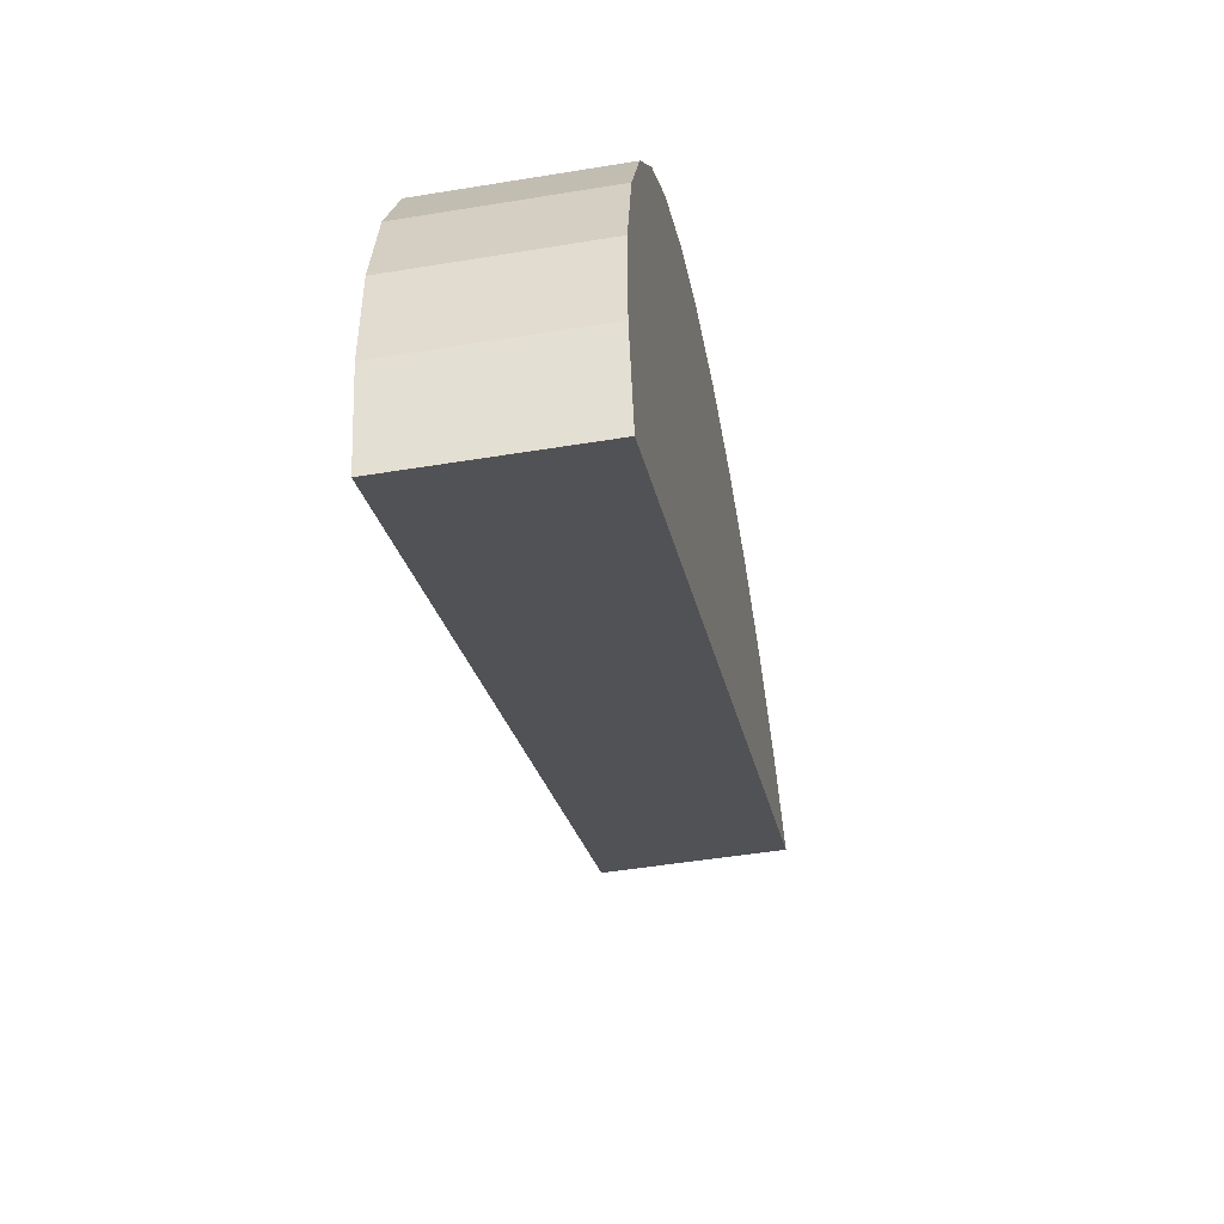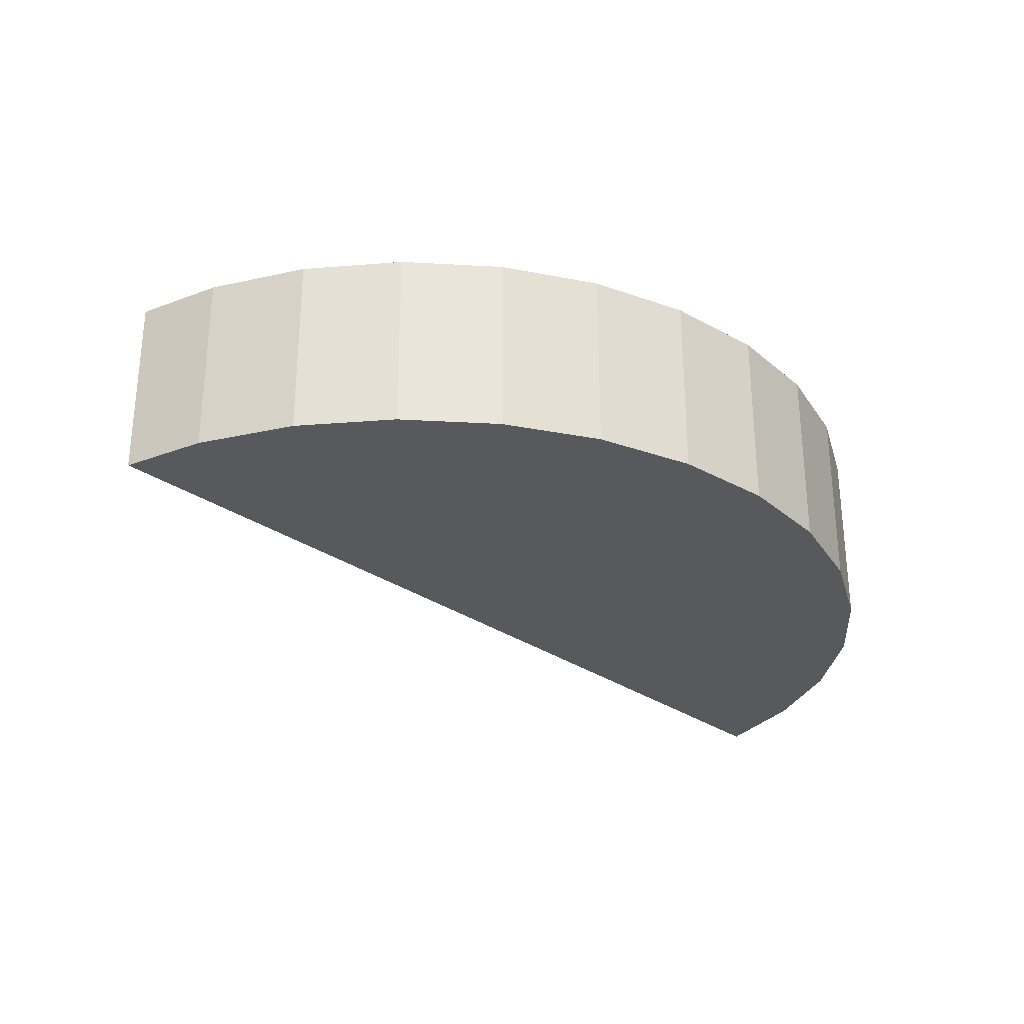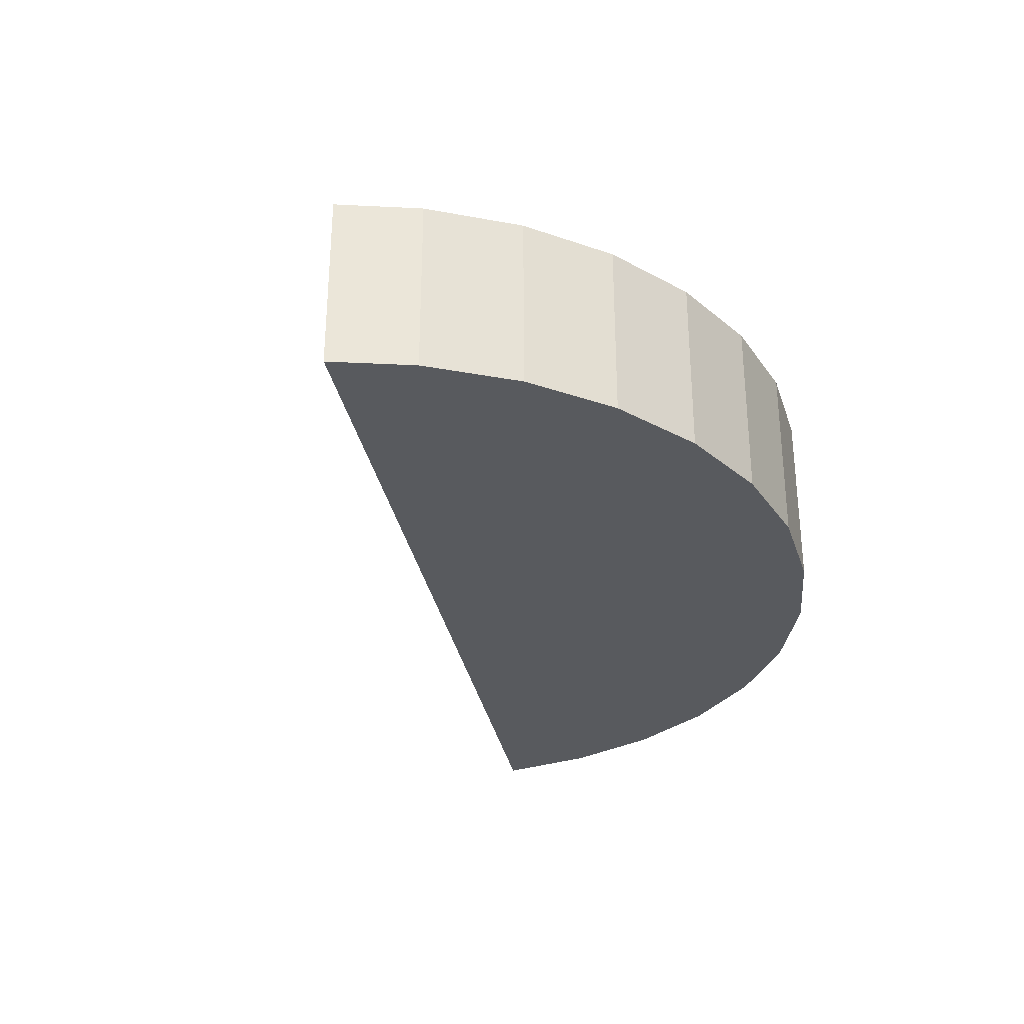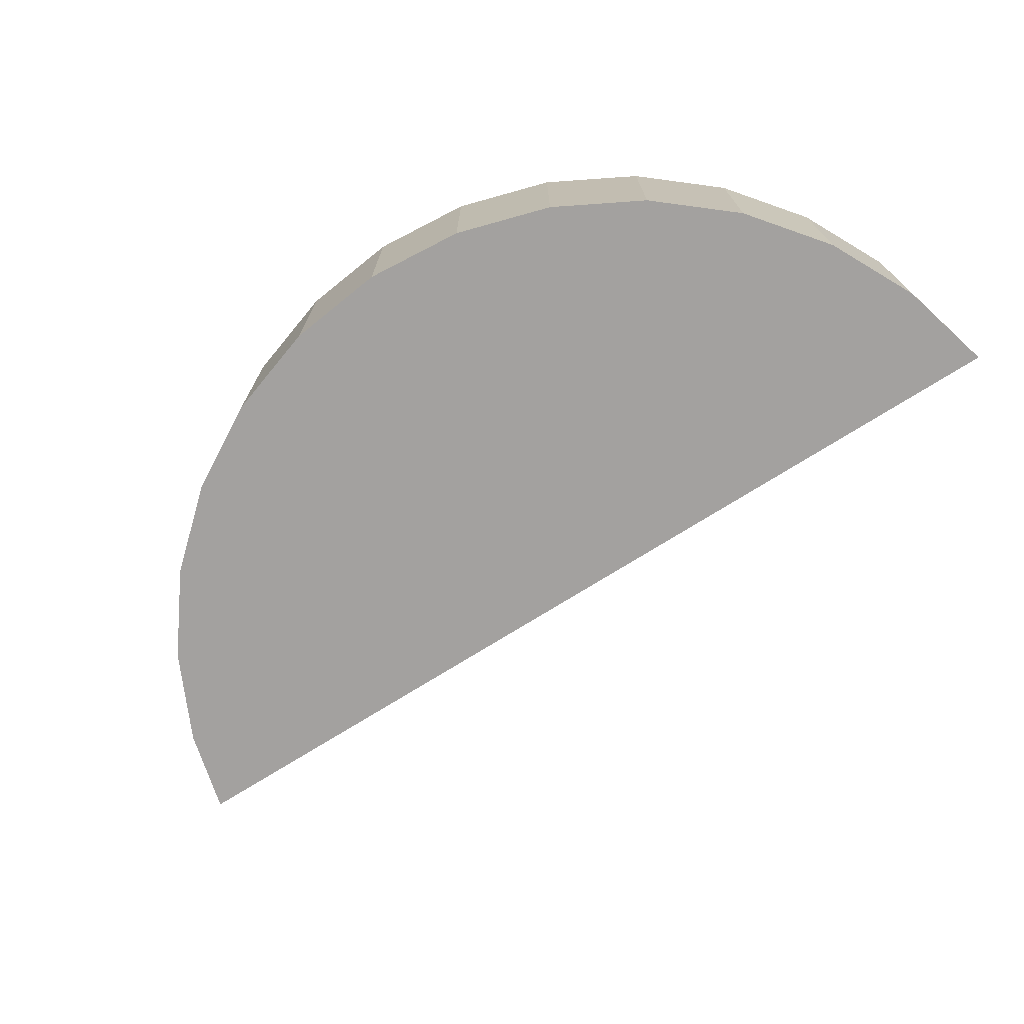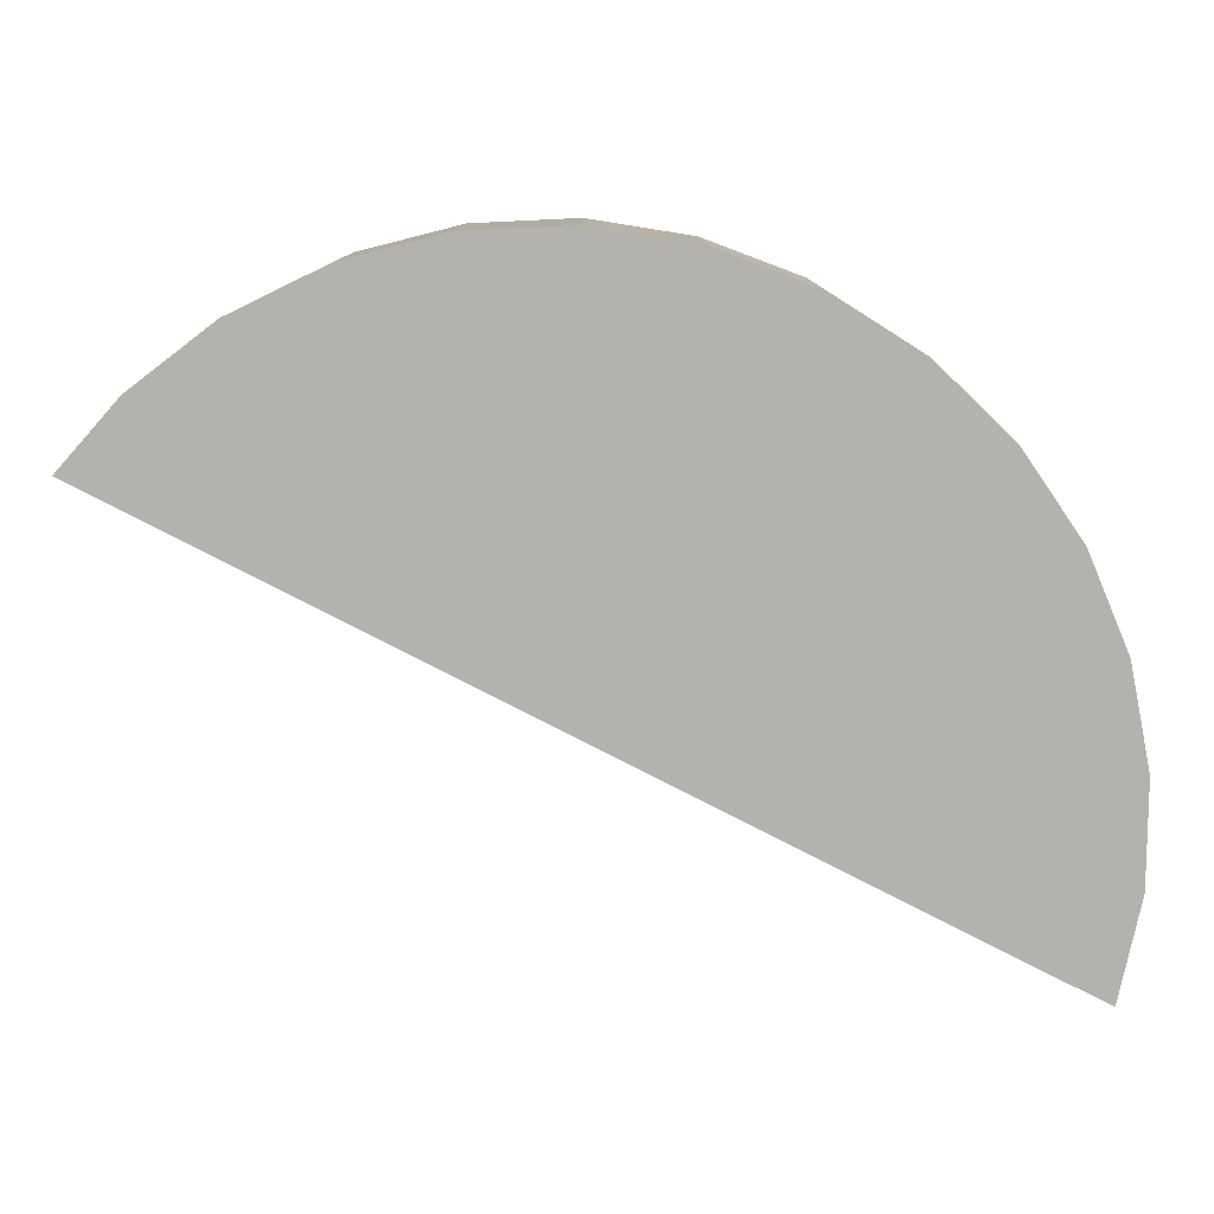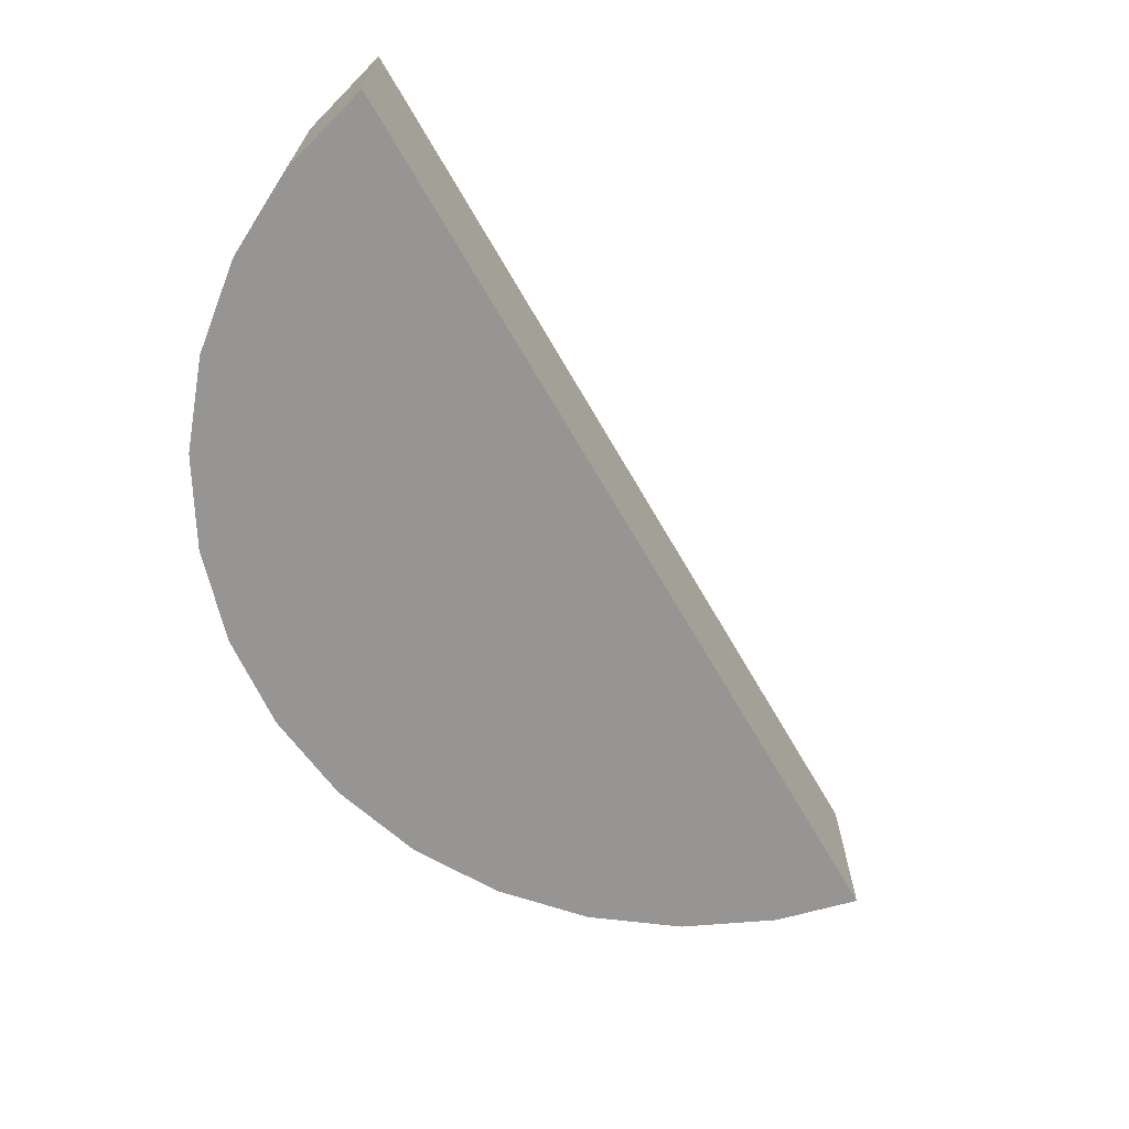
<metadata>
{"format":"obj","ext":"obj","renderer":"f3d","projection":"perspective","resolution":1024,"background":"white","views":[{"elev":-48.6,"azim":100.4,"up":"+Z"},{"elev":-29.0,"azim":-19.0,"up":"+Y"},{"elev":-30.5,"azim":-52.5,"up":"+Y"},{"elev":-72.3,"azim":59.5,"up":"+Y"},{"elev":10.4,"azim":-0.3,"up":"+Z"},{"elev":-67.5,"azim":147.3,"up":"+Y"}]}
</metadata>
<code>
v  0.285 0.91 0.321
v  4.278 0.91 -2.201
v  0 0.91 5.572e-17
v  0.677 0.91 0.621
v  1.121 0.91 0.836
v  1.6 0.91 0.957
v  2.093 0.91 0.98
v  2.581 0.91 0.902
v  3.043 0.91 0.728
v  3.46 0.91 0.465
v  3.816 0.91 0.122
v  4.096 0.91 -0.285
v  4.288 0.91 -0.74
v  4.384 0.91 -1.224
v  4.381 0.91 -1.718
v  0.285 -1.966e-17 0.321
v  0.677 -3.803e-17 0.621
v  1.121 -5.119e-17 0.836
v  0 0 0
v  1.6 -5.86e-17 0.957
v  2.093 -6.001e-17 0.98
v  2.581 -5.523e-17 0.902
v  3.043 -4.458e-17 0.728
v  3.46 -2.847e-17 0.465
v  3.816 -7.47e-18 0.122
v  4.096 1.745e-17 -0.285
v  4.288 4.531e-17 -0.74
v  4.384 7.495e-17 -1.224
v  4.381 1.052e-16 -1.718
v  4.278 1.348e-16 -2.201
g defaultobject
f 1 2 3
f 2 1 4
f 2 4 5
f 2 5 6
f 2 6 7
f 2 7 8
f 2 8 9
f 2 9 10
f 2 10 11
f 2 11 12
f 2 12 13
f 2 13 14
f 2 14 15
f 16 4 1
f 4 16 17
f 17 5 4
f 5 17 18
f 19 1 3
f 1 19 16
f 18 6 5
f 6 18 20
f 20 7 6
f 7 20 21
f 21 8 7
f 8 21 22
f 22 9 8
f 9 22 23
f 23 10 9
f 10 23 24
f 24 11 10
f 11 24 25
f 25 12 11
f 12 25 26
f 26 13 12
f 13 26 27
f 27 14 13
f 14 27 28
f 28 15 14
f 15 28 29
f 29 2 15
f 2 29 30
f 30 3 2
f 3 30 19
f 29 19 30
f 19 29 28
f 19 28 27
f 19 27 26
f 19 26 25
f 19 25 24
f 19 24 23
f 19 23 22
f 19 22 21
f 19 21 20
f 19 20 18
f 19 18 17
f 19 17 16

</code>
